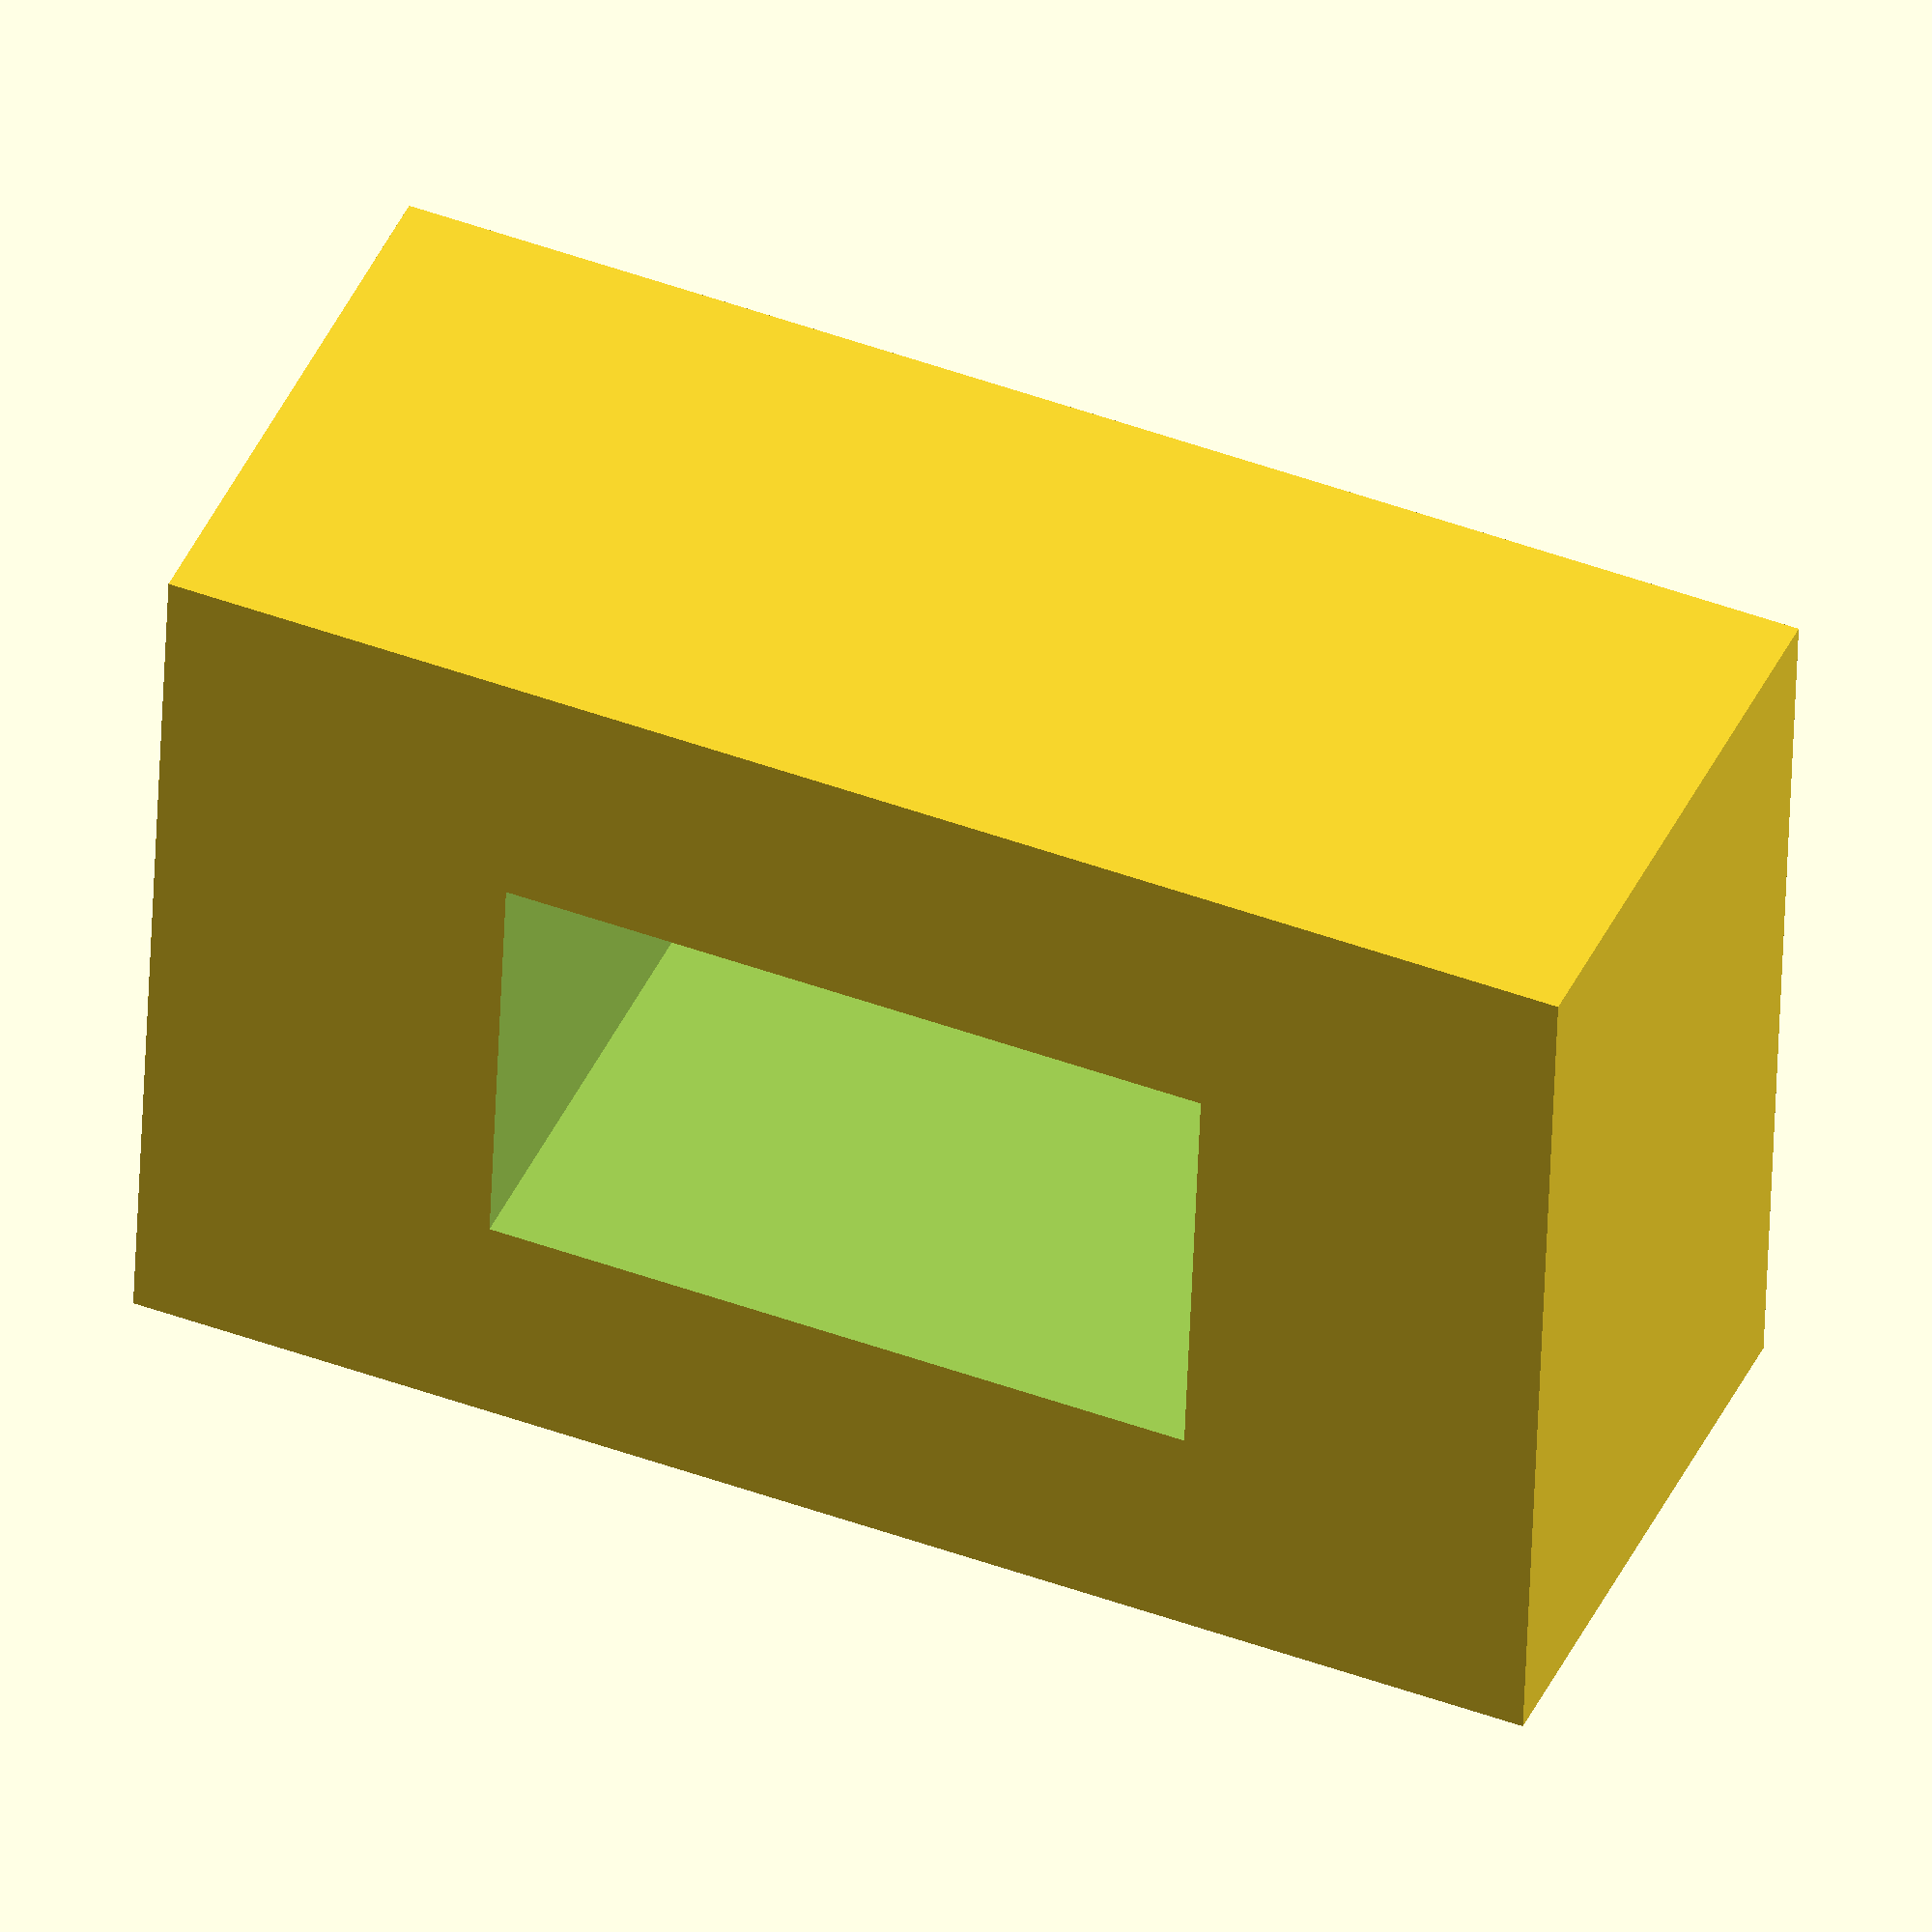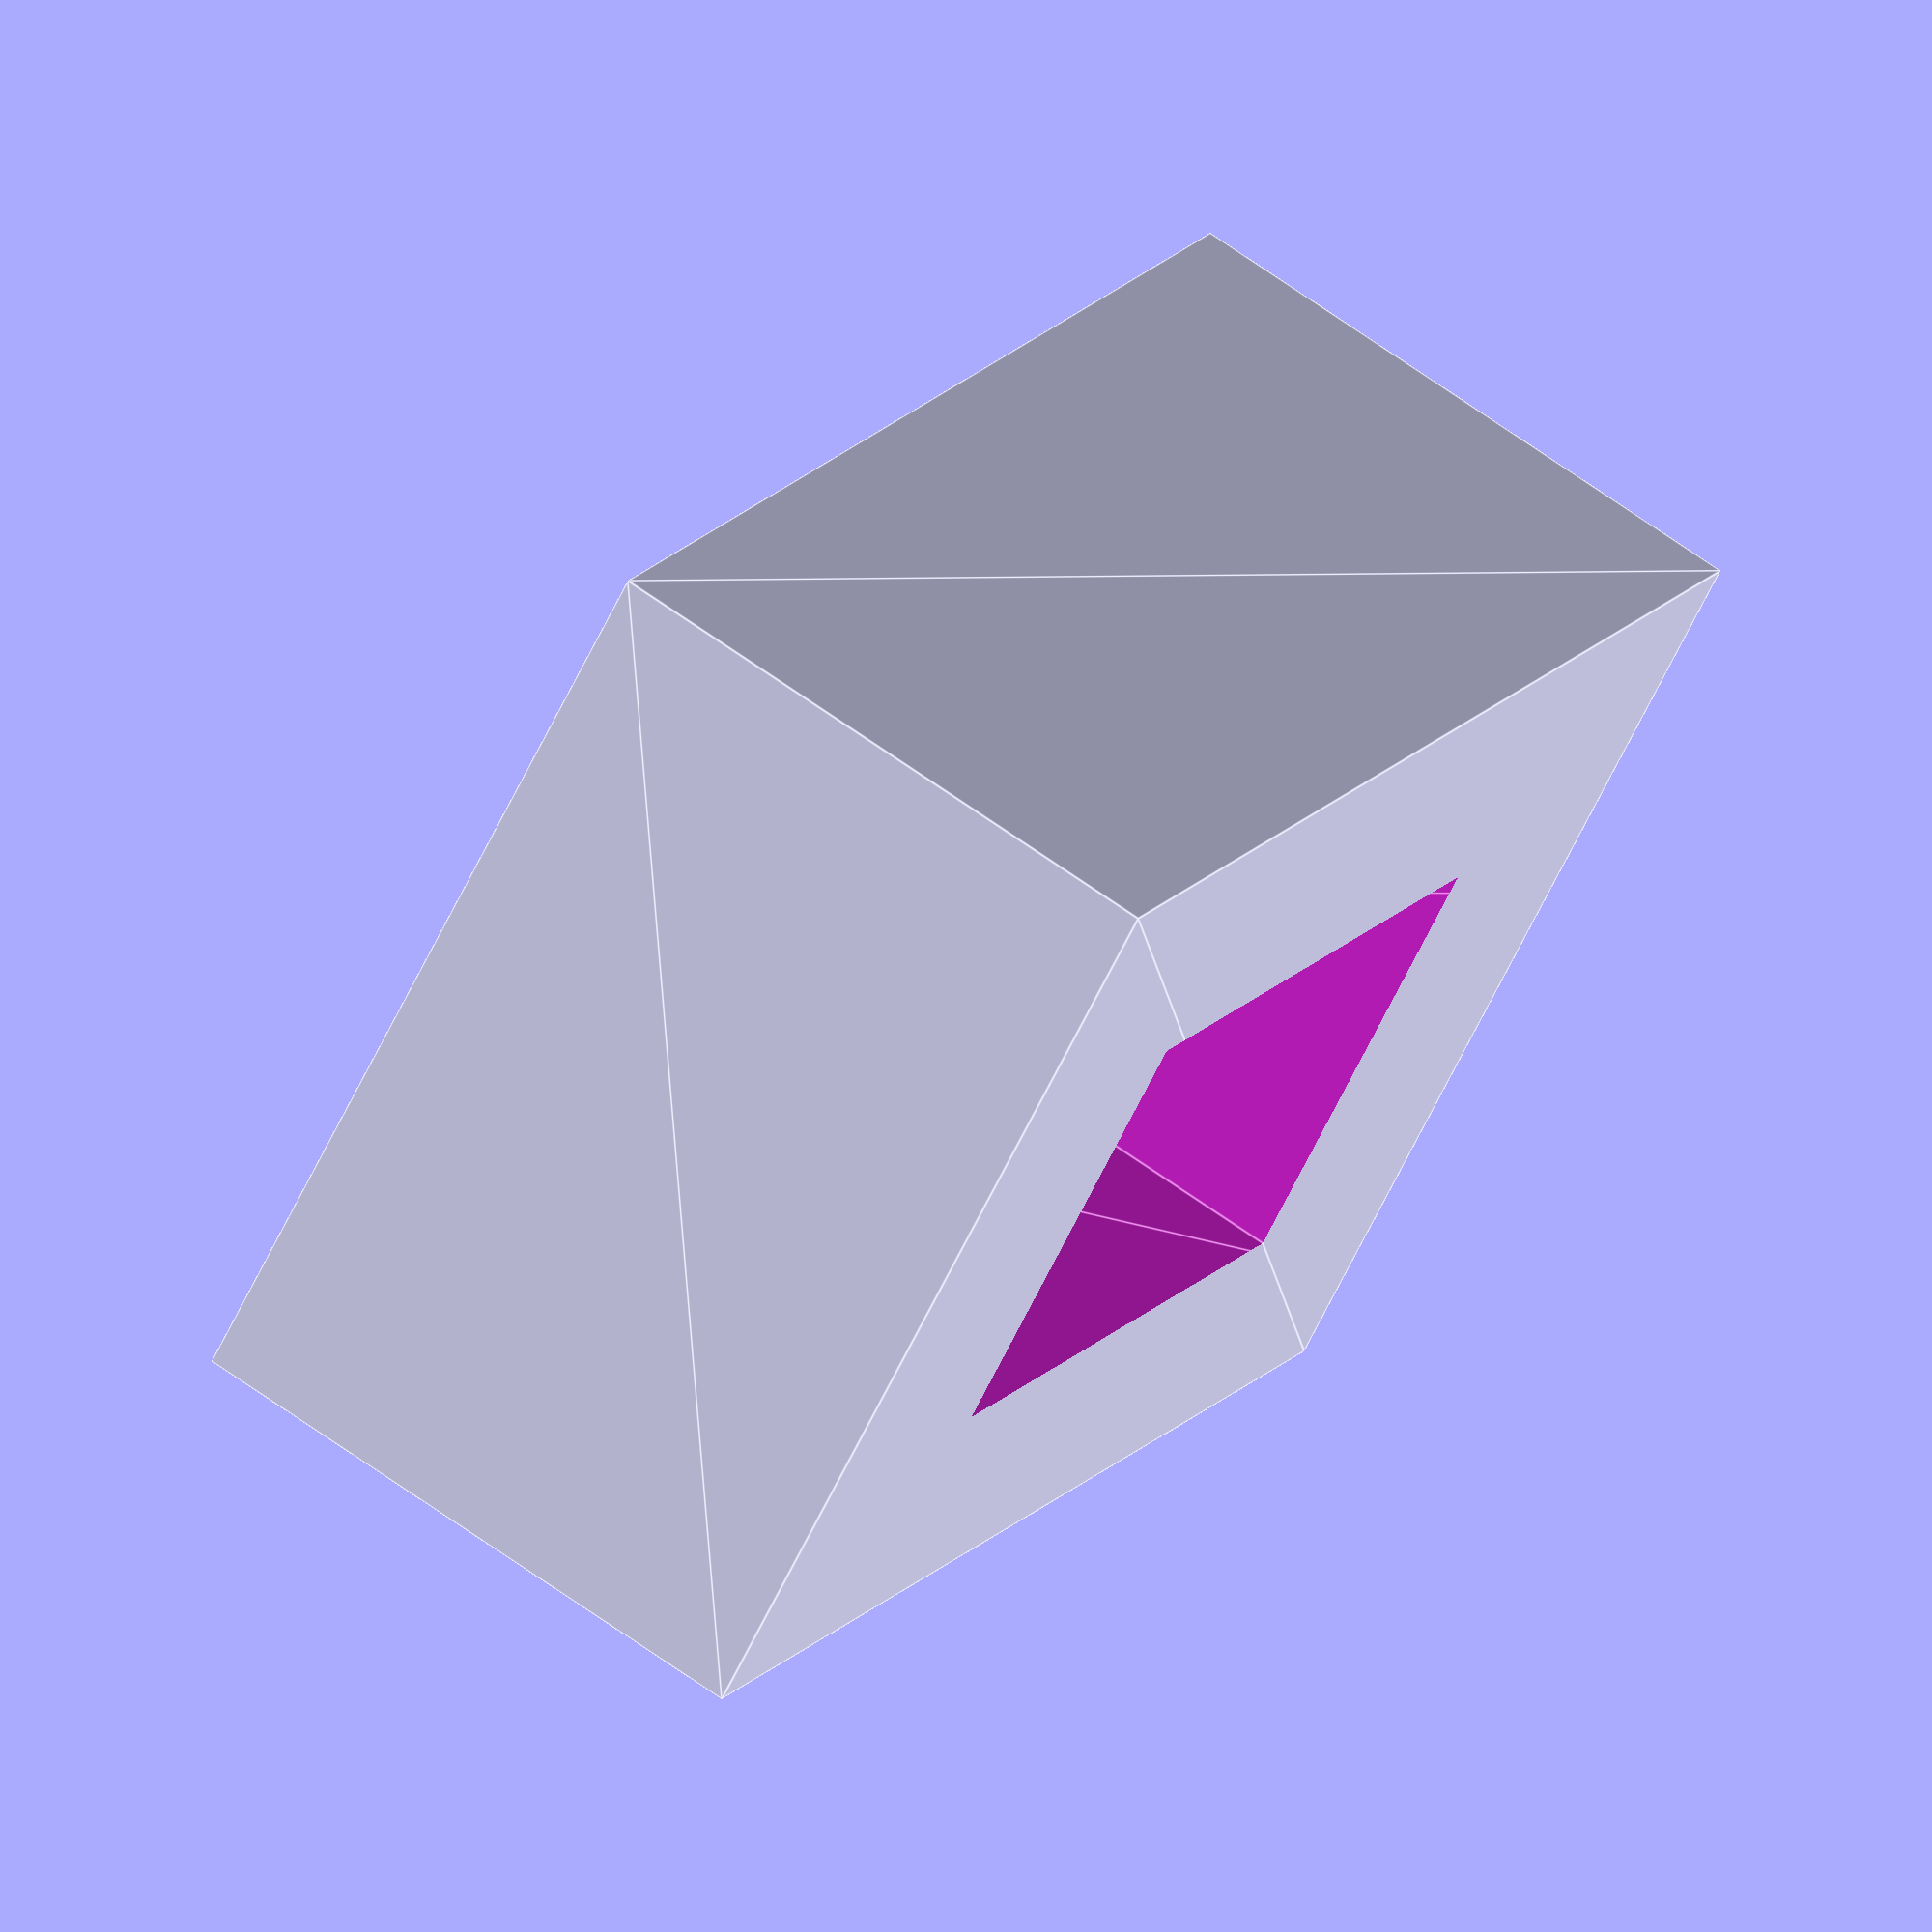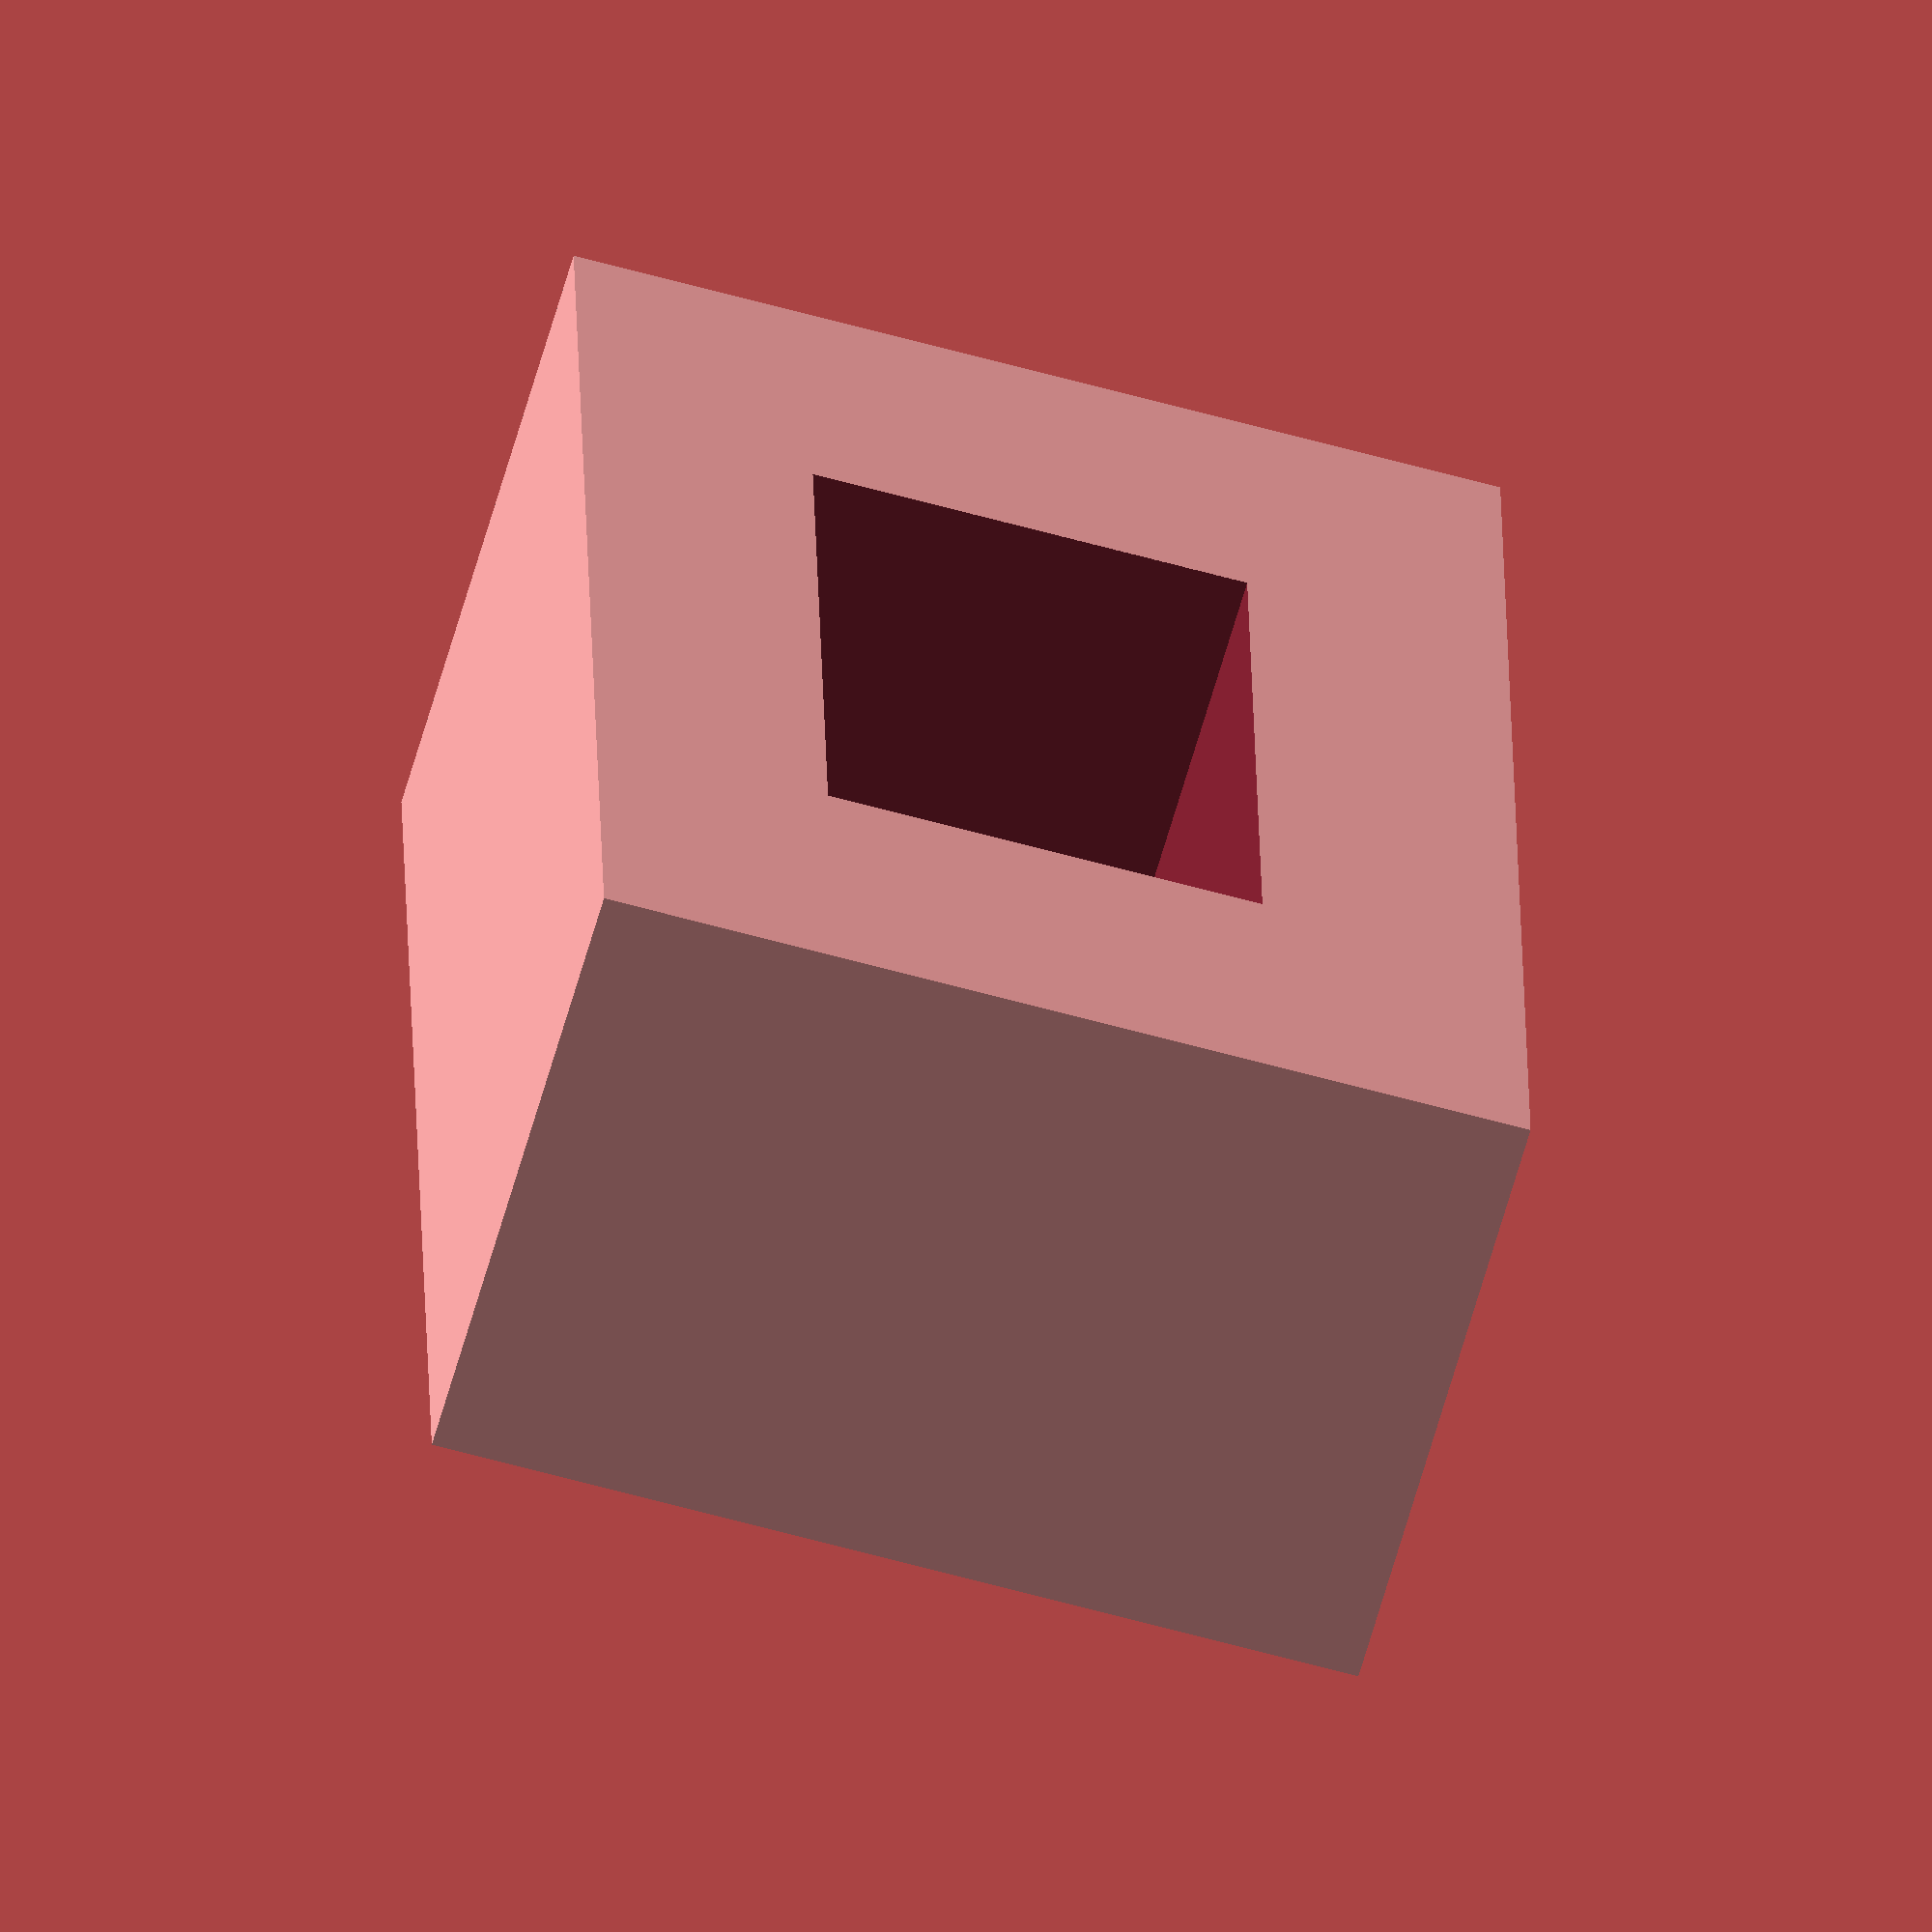
<openscad>


// Shape
width = 25;
height = 16;
length = 15.4 - 5;

// Hole
hole_width = 12.5;
hole_height = 7.5;


difference() {
    linear_extrude(height)
    square([width,length], center=true);
    
    translate([0,0,4])
    linear_extrude(hole_height)
    square([hole_width, length+1], center=true);
}
</openscad>
<views>
elev=228.3 azim=202.6 roll=182.1 proj=o view=solid
elev=243.9 azim=295.4 roll=205.6 proj=o view=edges
elev=240.7 azim=274.2 roll=286.0 proj=o view=wireframe
</views>
